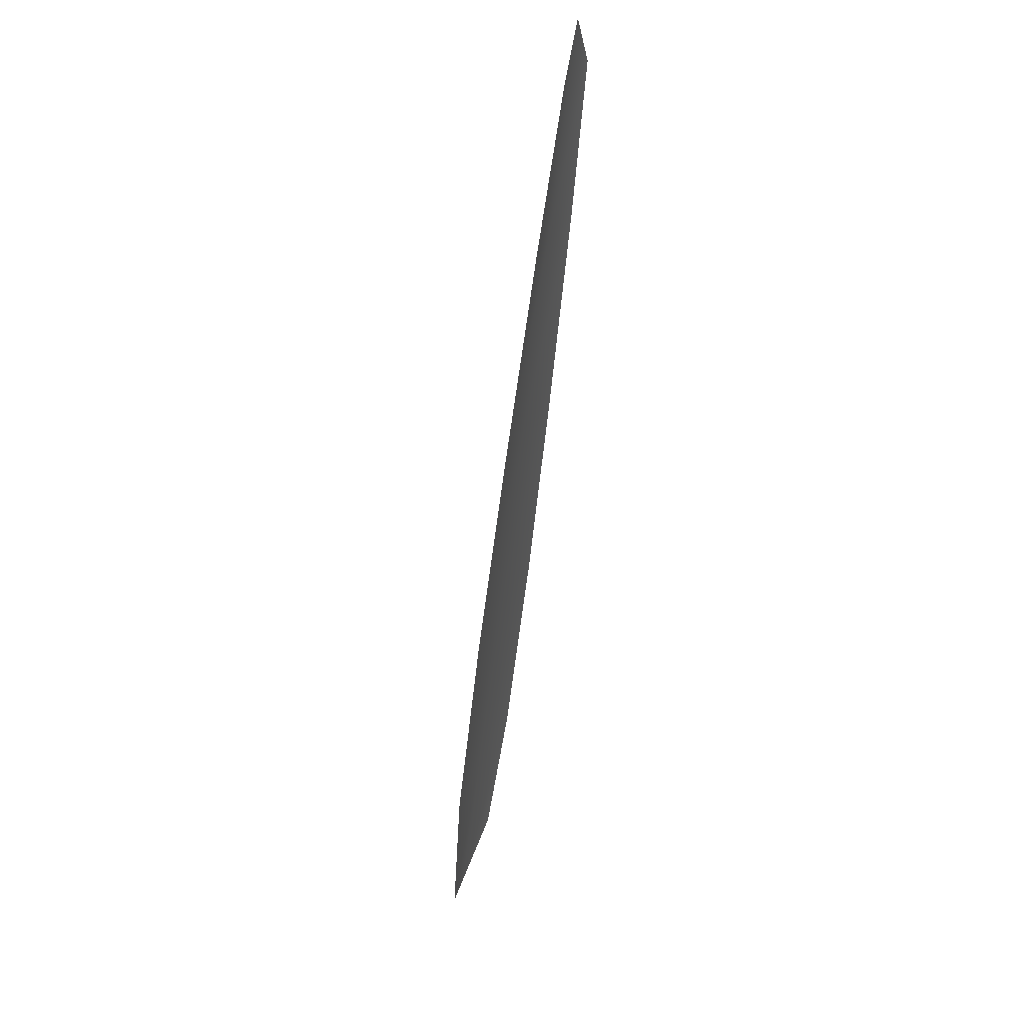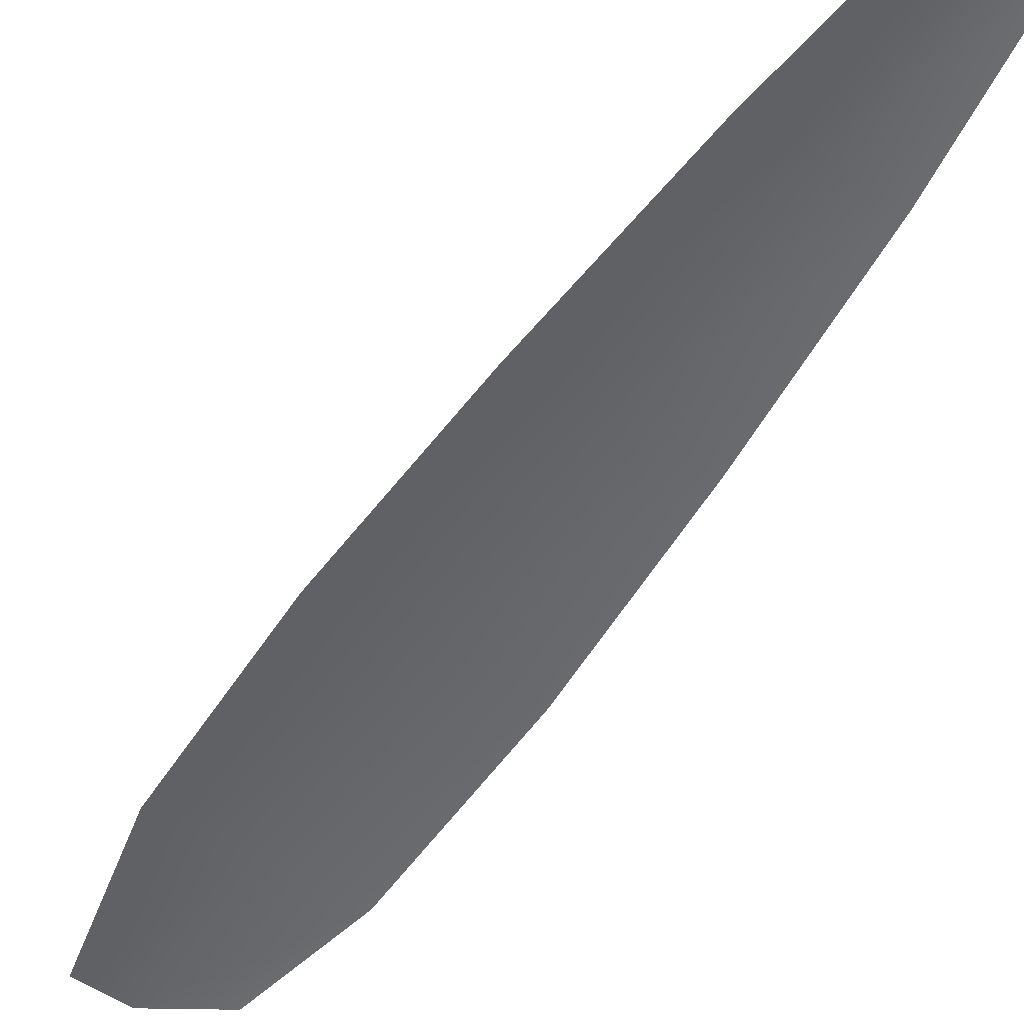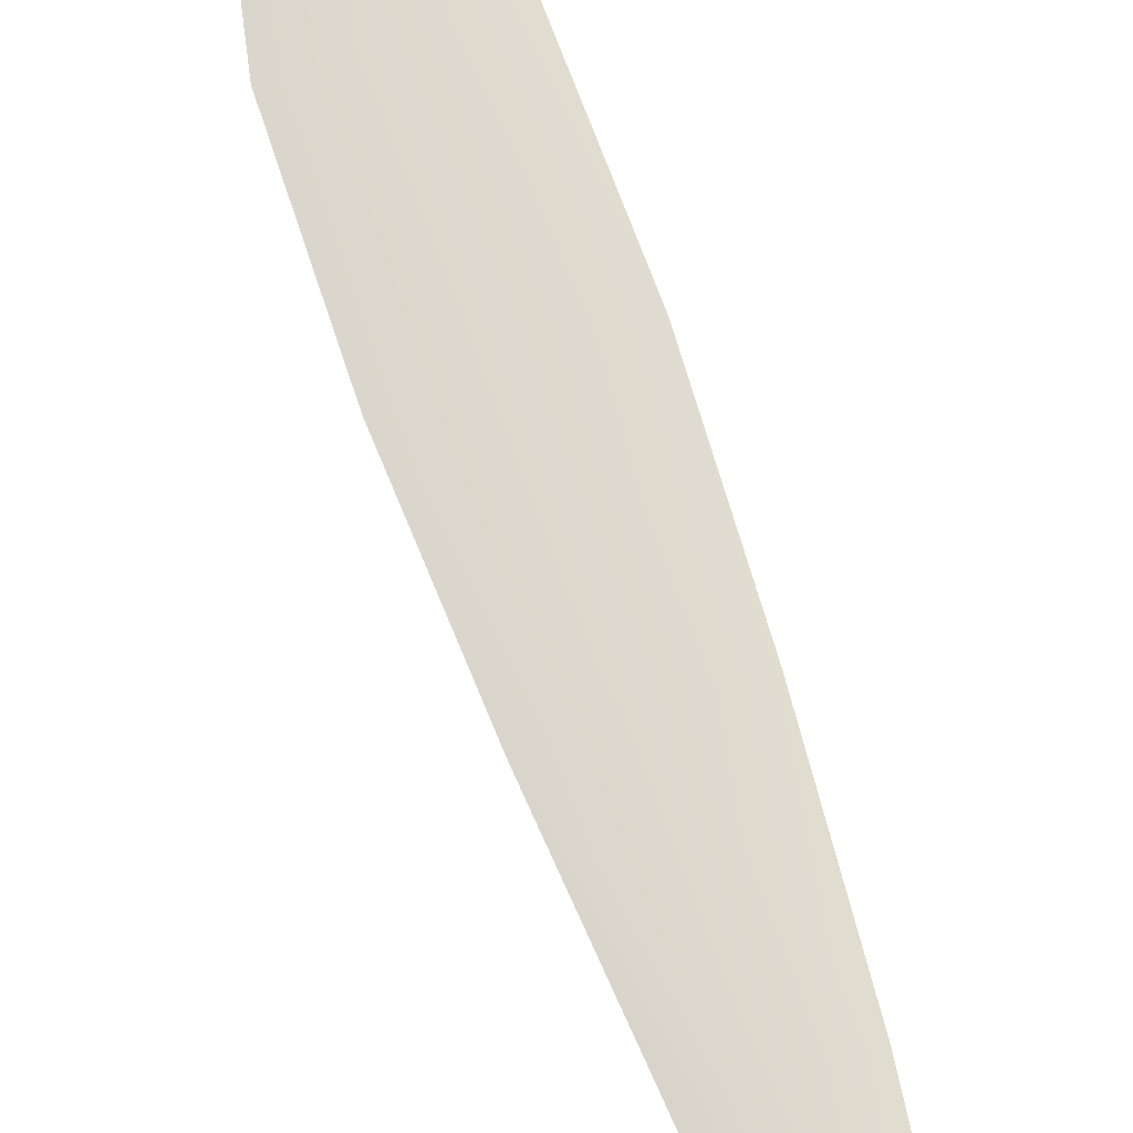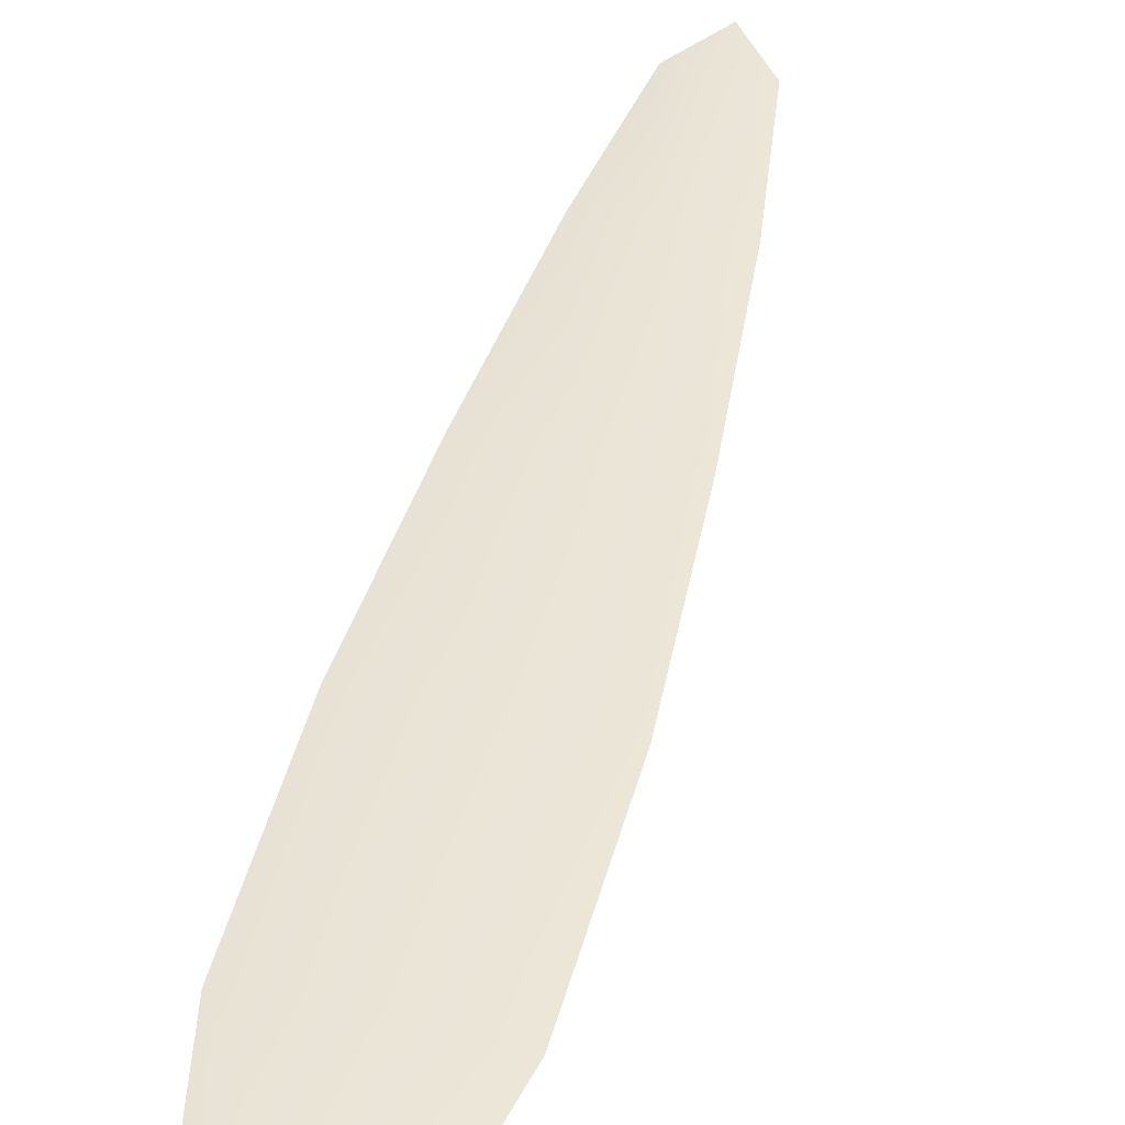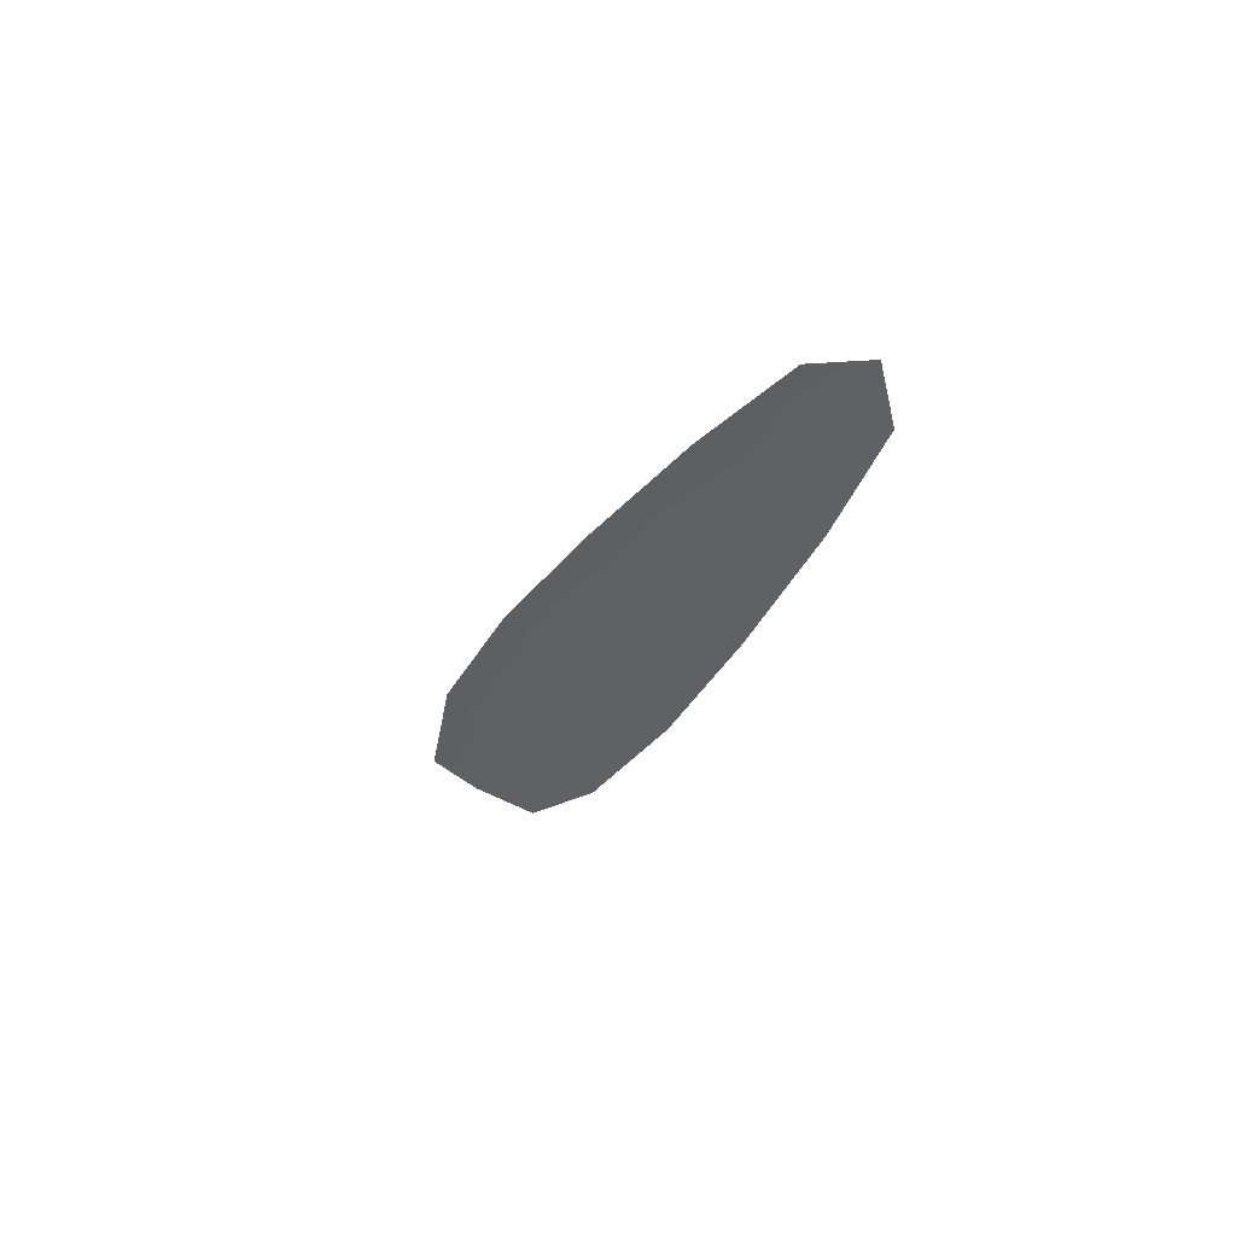
<metadata>
{"format":"obj","ext":"obj","renderer":"f3d","projection":"perspective","resolution":1024,"background":"white","views":[{"elev":50.3,"azim":108.5,"up":"+Y"},{"elev":-51.5,"azim":168.8,"up":"+Z"},{"elev":71.6,"azim":-178.3,"up":"+Z"},{"elev":43.6,"azim":34.9,"up":"+Z"},{"elev":58.6,"azim":-152.0,"up":"+Y"}]}
</metadata>
<code>
o feather_flight_primary_010
v 0.06923 0.07241 0.02149
v 0.0658 0.07109 0.02149
v 0.08602 0.0305 0.02149
v 0.0805 0.03002 0.02149
v 0.06669 0.0739 0.02174
v 0.08385 0.02915 0.02174
v 0.0729 0.06563 0.02149
v 0.07724 0.05664 0.02149
v 0.08131 0.04754 0.02149
v 0.08473 0.03819 0.02149
v 0.07715 0.03528 0.02149
v 0.07345 0.04452 0.02149
v 0.07039 0.054 0.02149
v 0.06761 0.0636 0.02149
v 0.07025 0.06461 0.02174
v 0.07382 0.05532 0.02174
v 0.07738 0.04603 0.02174
v 0.08094 0.03674 0.02174
f 18 10 3 6
f 11 18 6 4
f 5 1 7 15
f 15 7 8 16
f 16 8 9 17
f 17 9 10 18
f 2 5 15 14
f 14 15 16 13
f 13 16 17 12
f 12 17 18 11

</code>
